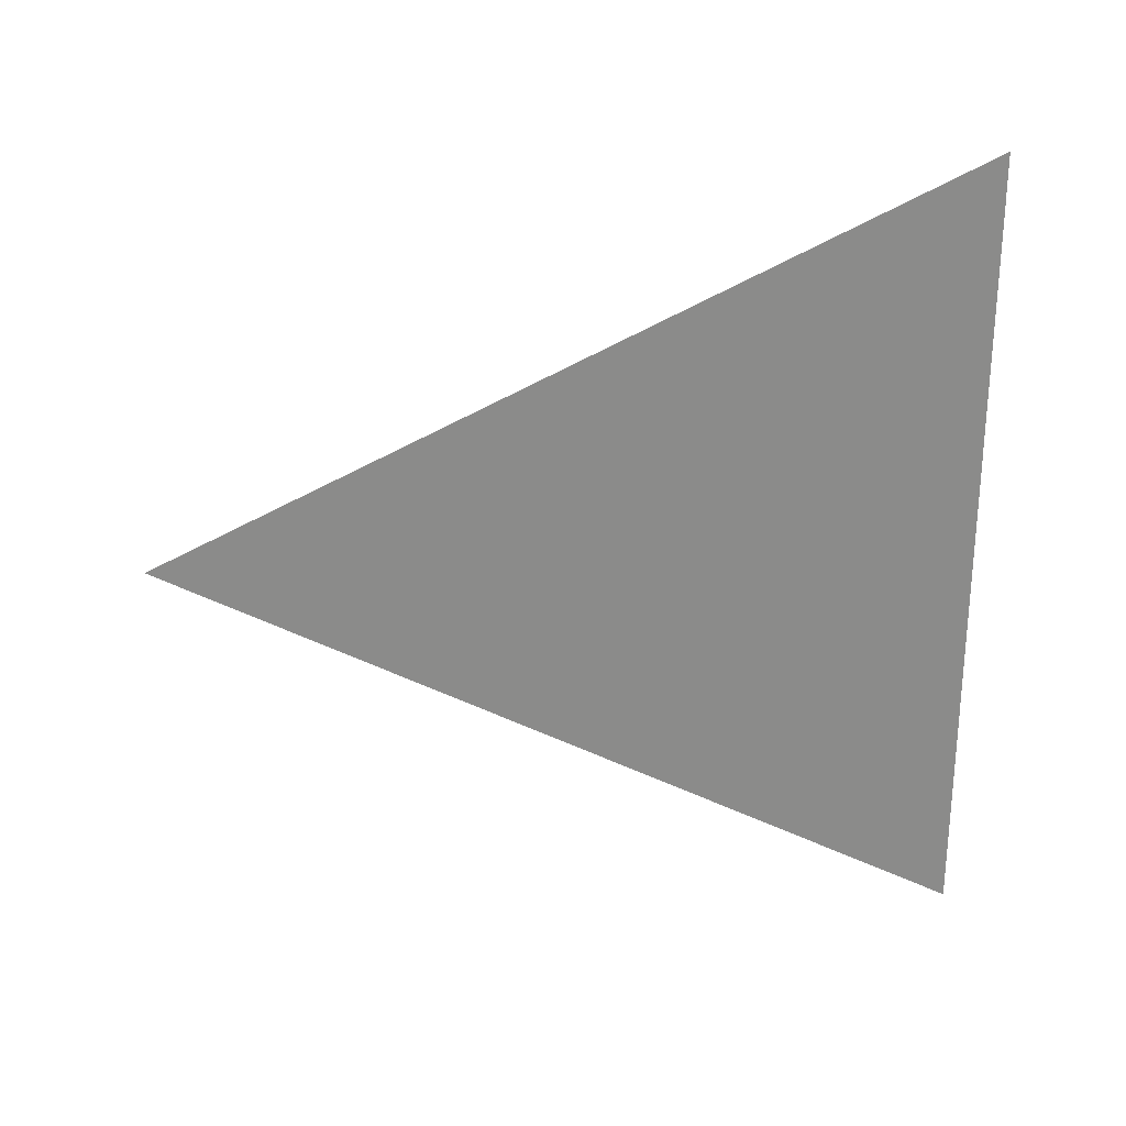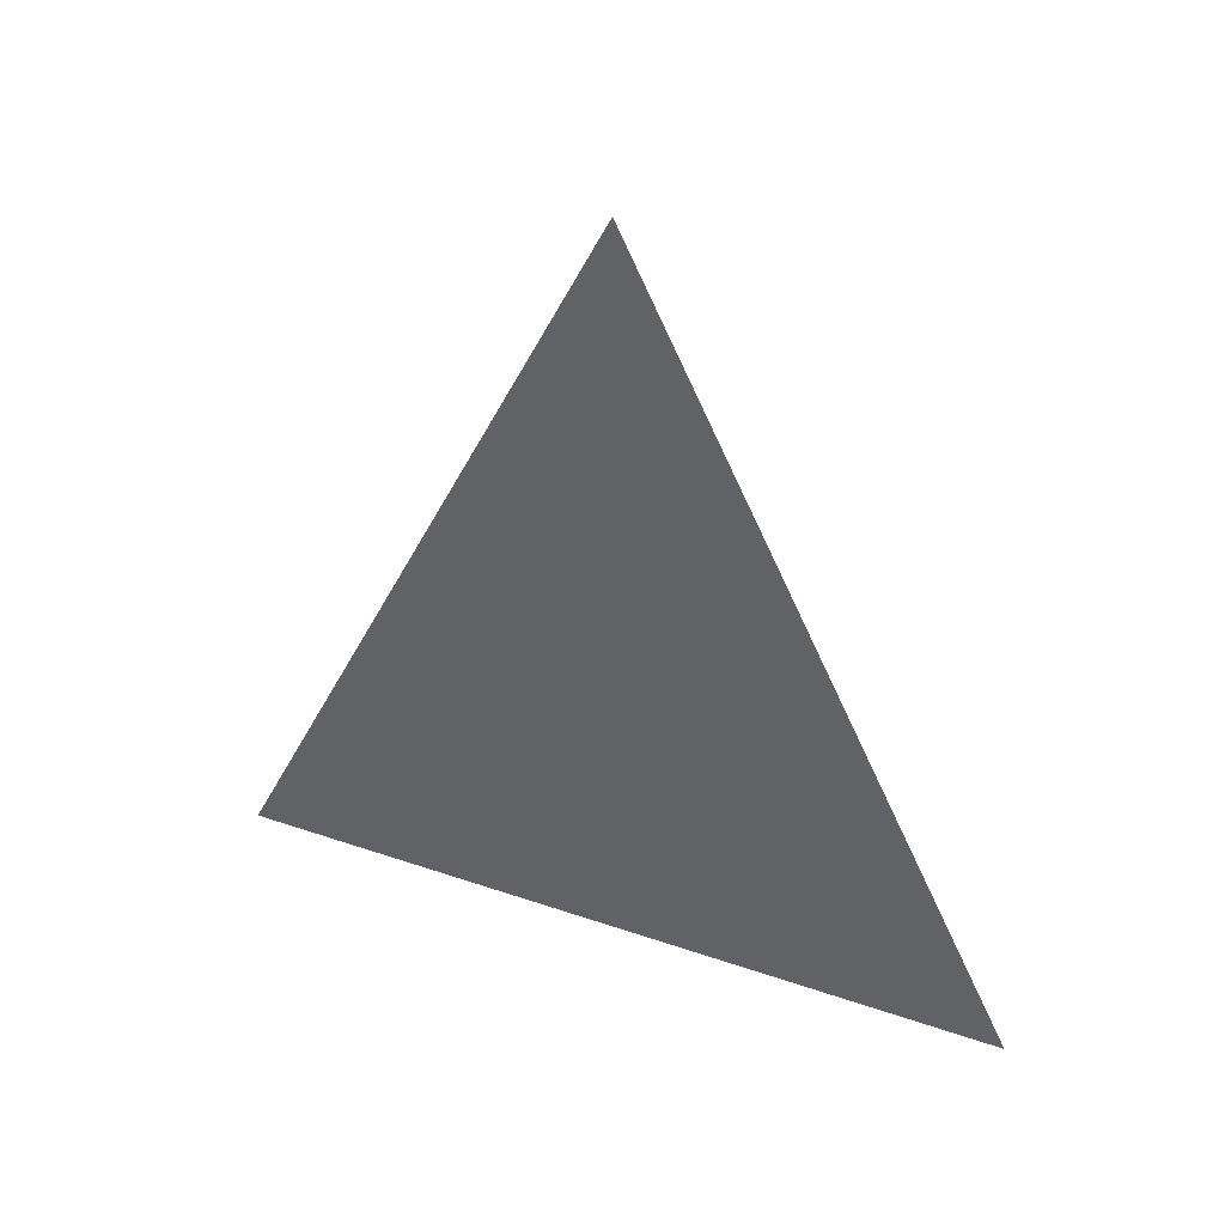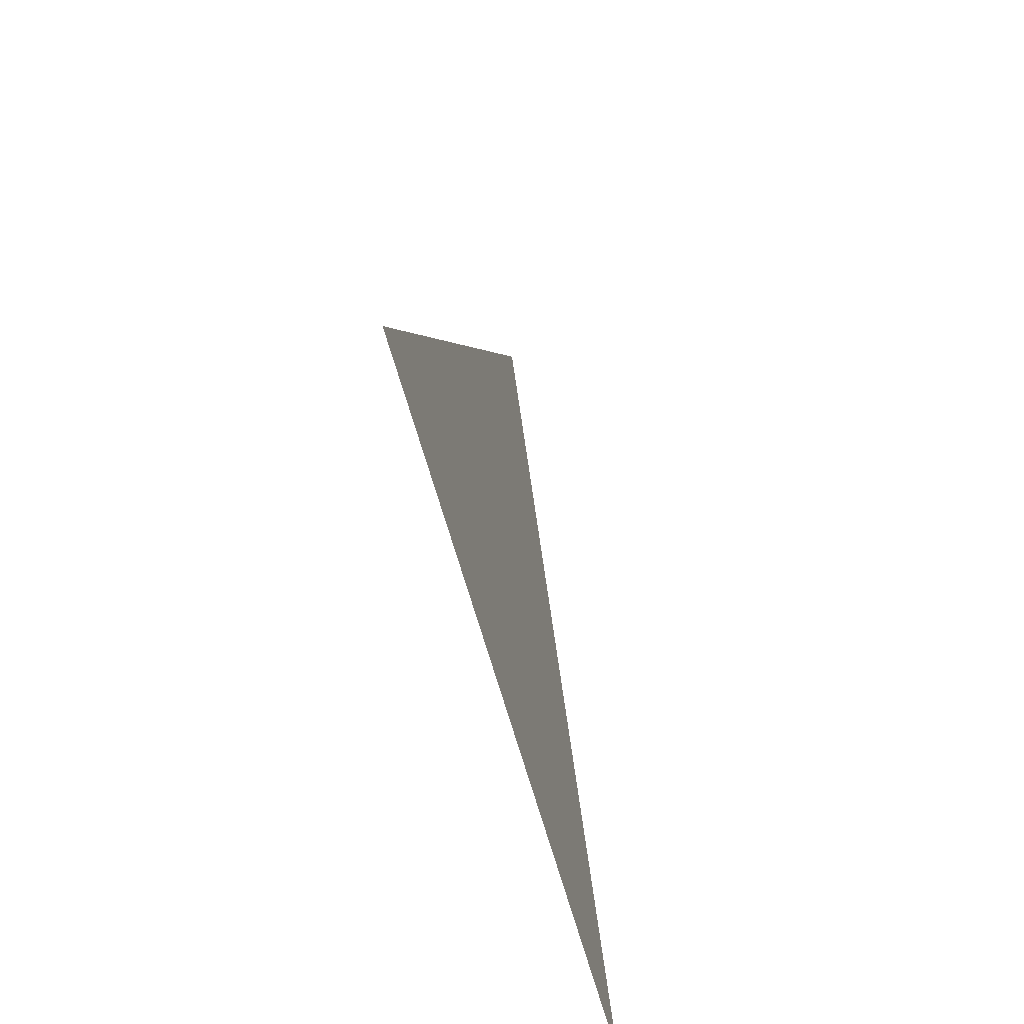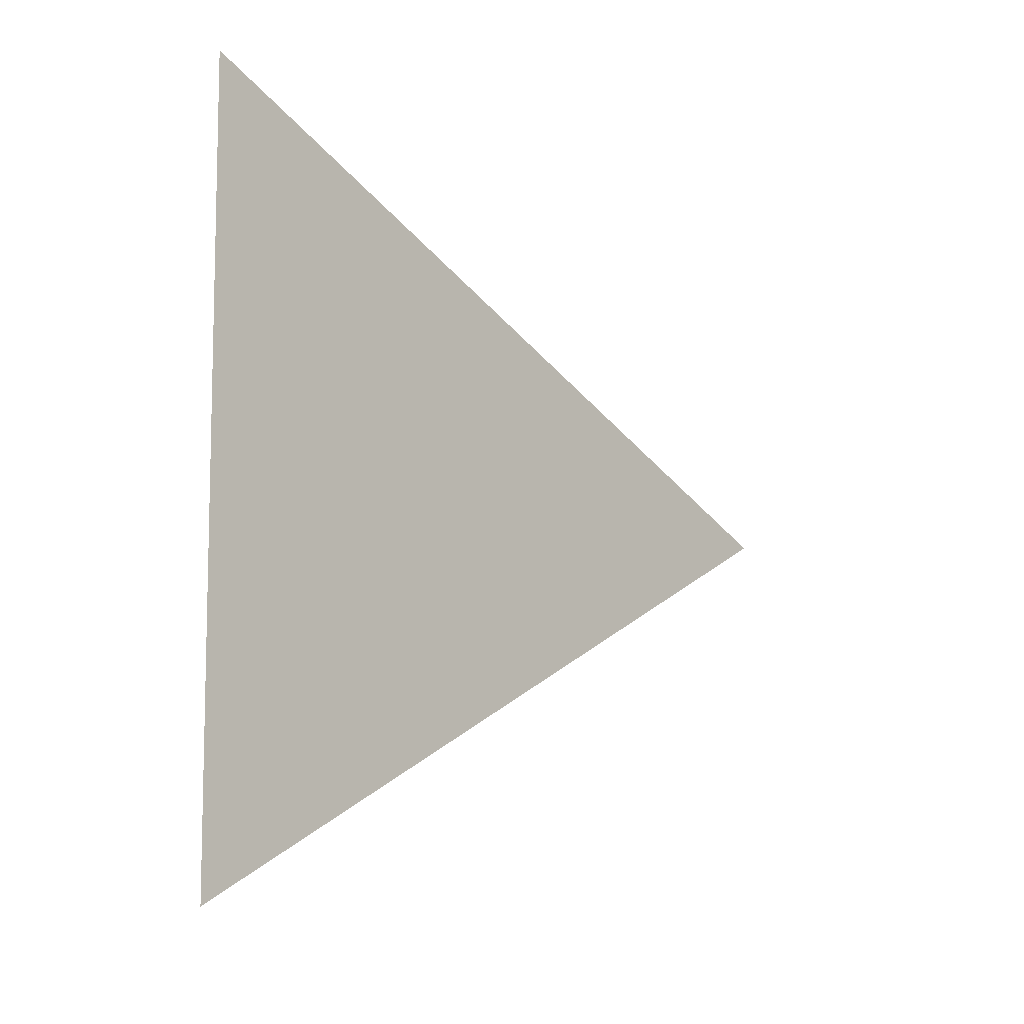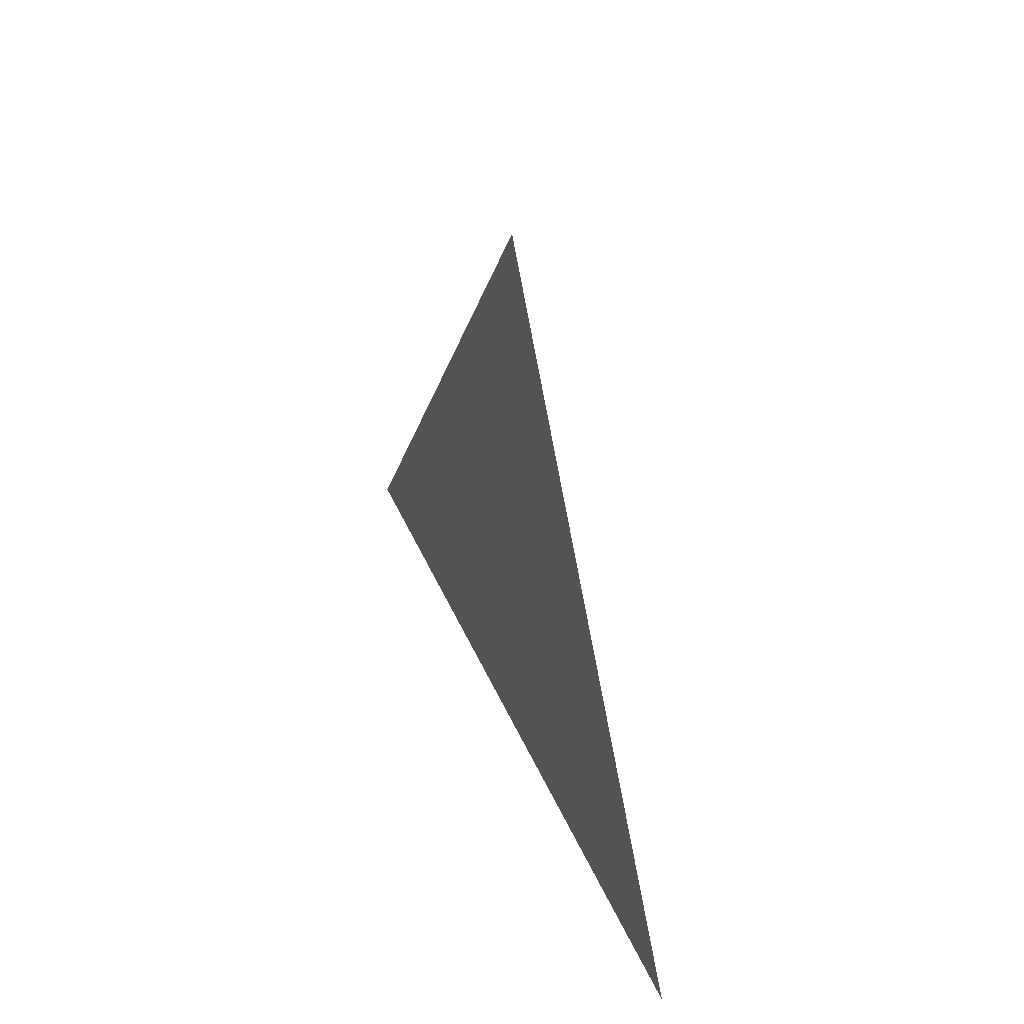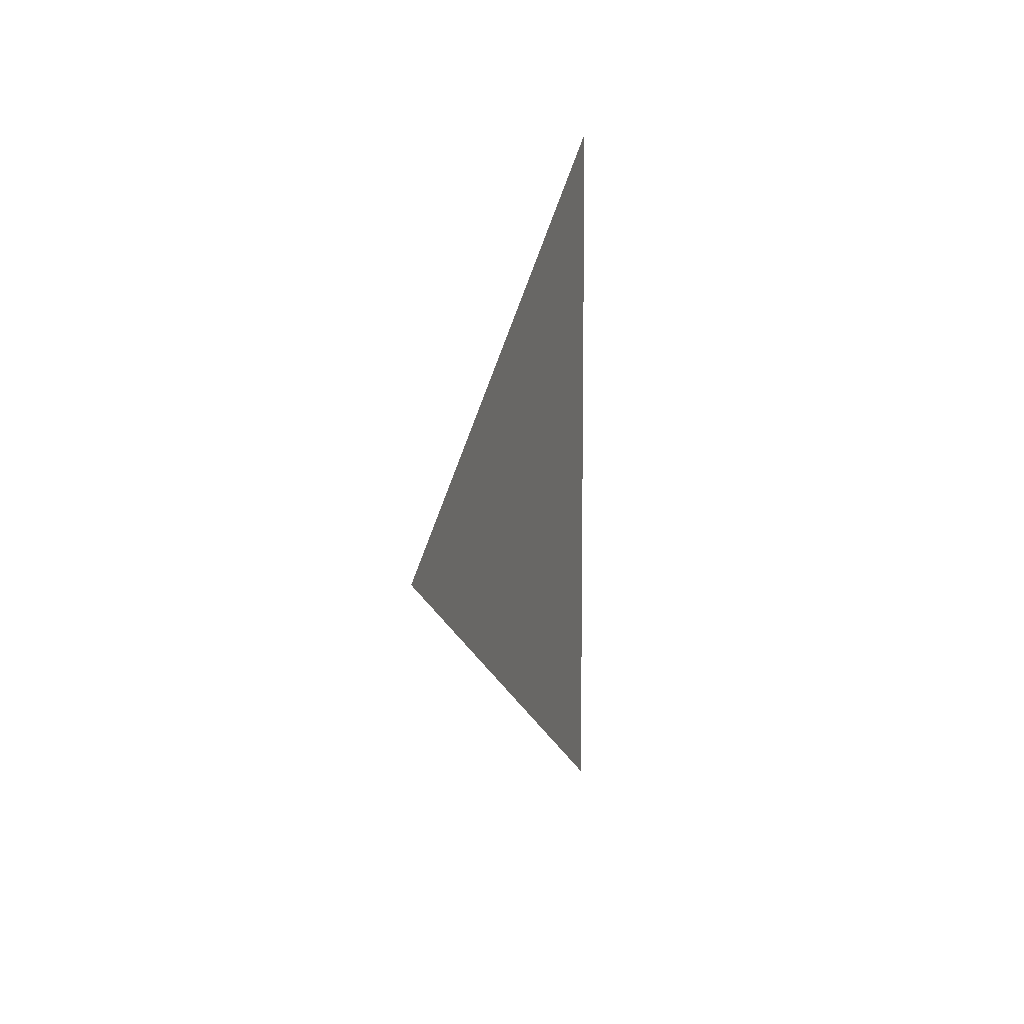
<metadata>
{"format":"obj","ext":"obj","renderer":"f3d","projection":"perspective","resolution":1024,"background":"white","views":[{"elev":26.6,"azim":86.9,"up":"+Y"},{"elev":39.2,"azim":-66.8,"up":"+Z"},{"elev":-61.5,"azim":15.0,"up":"+Z"},{"elev":-8.7,"azim":-136.0,"up":"+Y"},{"elev":50.8,"azim":155.7,"up":"+Z"},{"elev":9.4,"azim":12.7,"up":"+Y"}]}
</metadata>
<code>
v -0 -1.6e-05 -1.6e-05
v -0 1.6e-05 -1.6e-05
v -0 0 1.6e-05
g geo_surface_test
f 3 2 1

</code>
